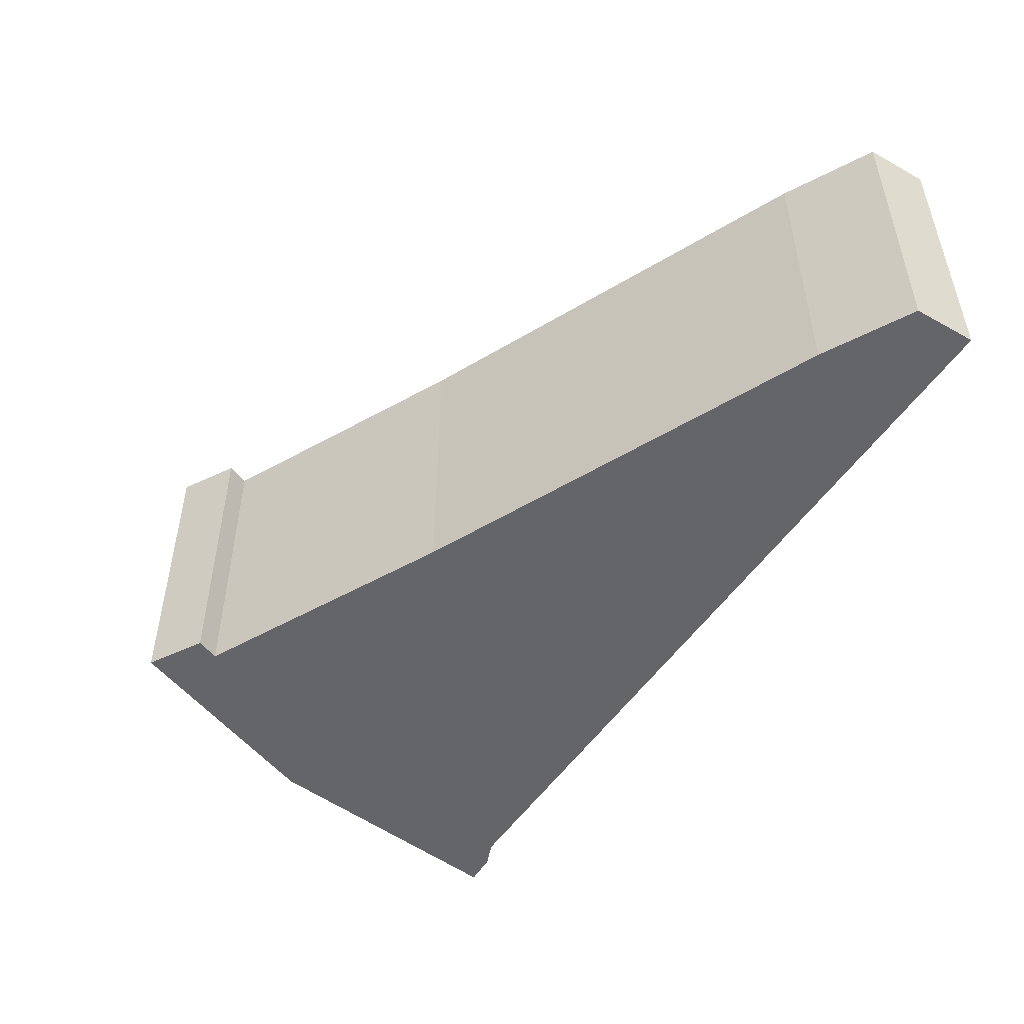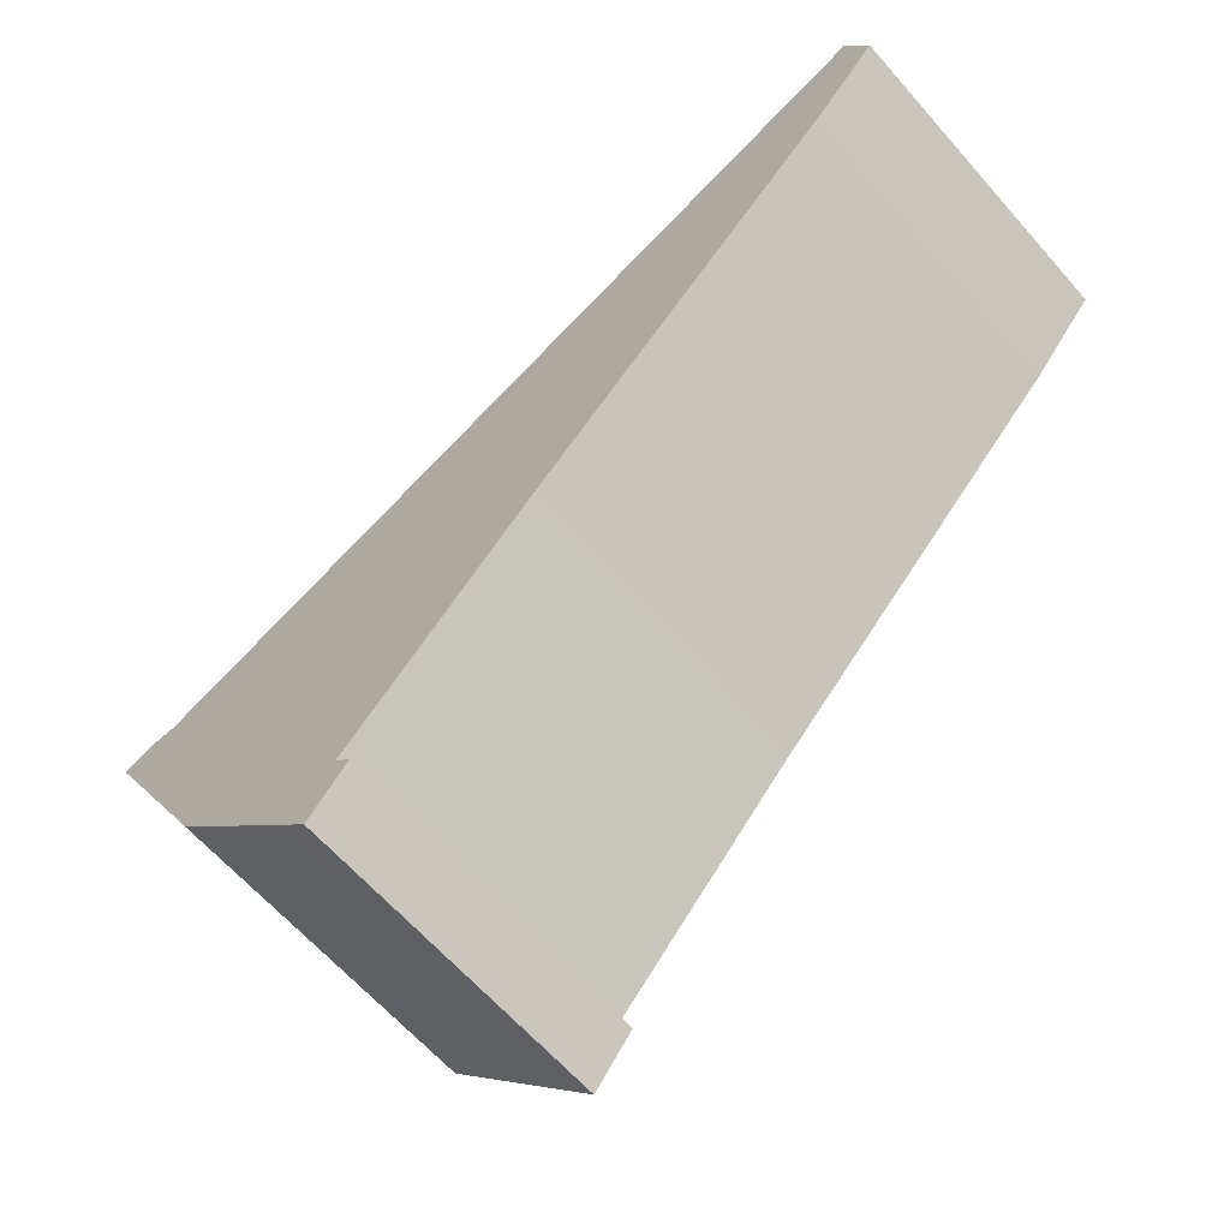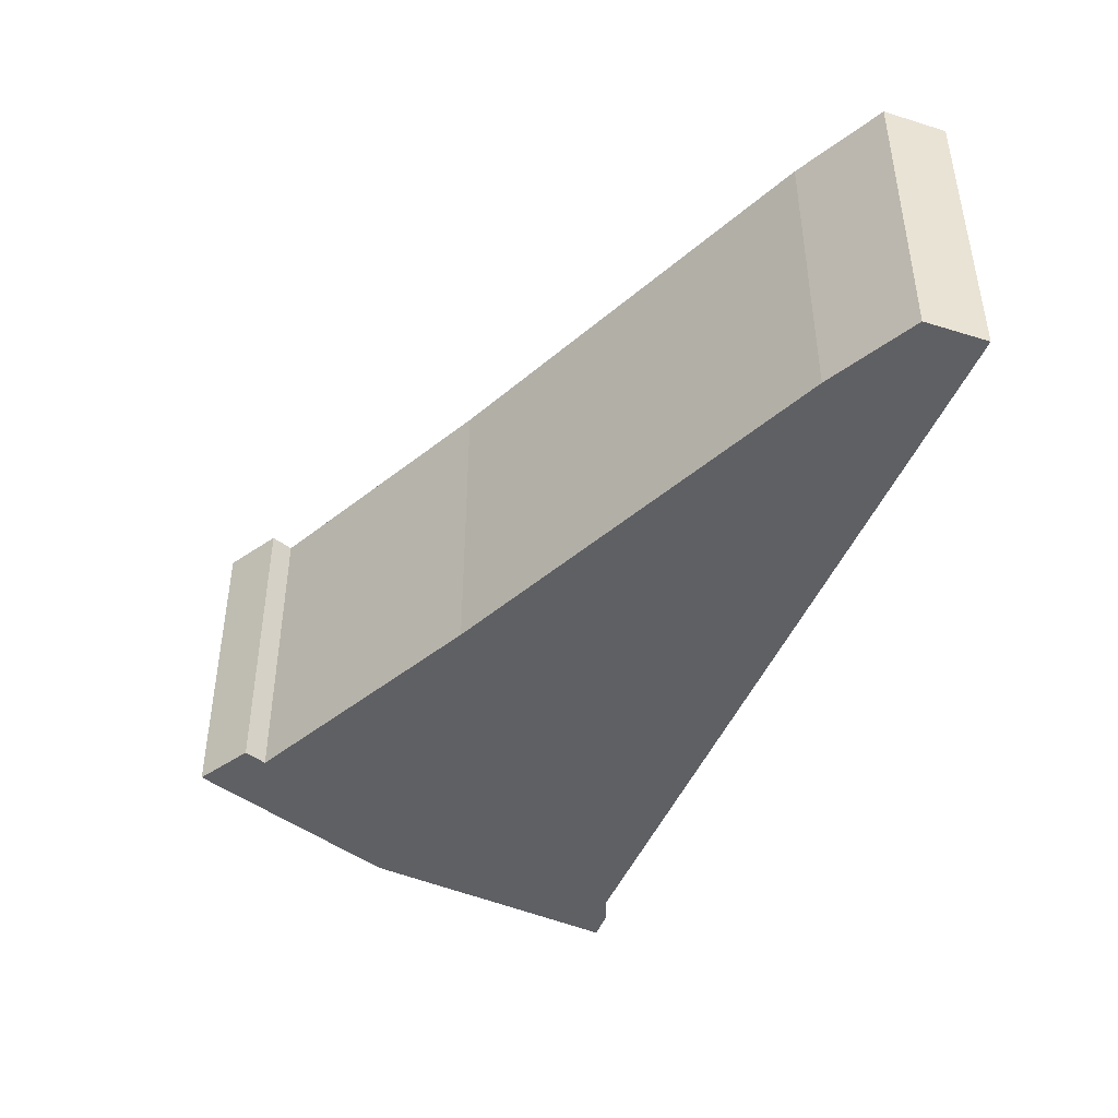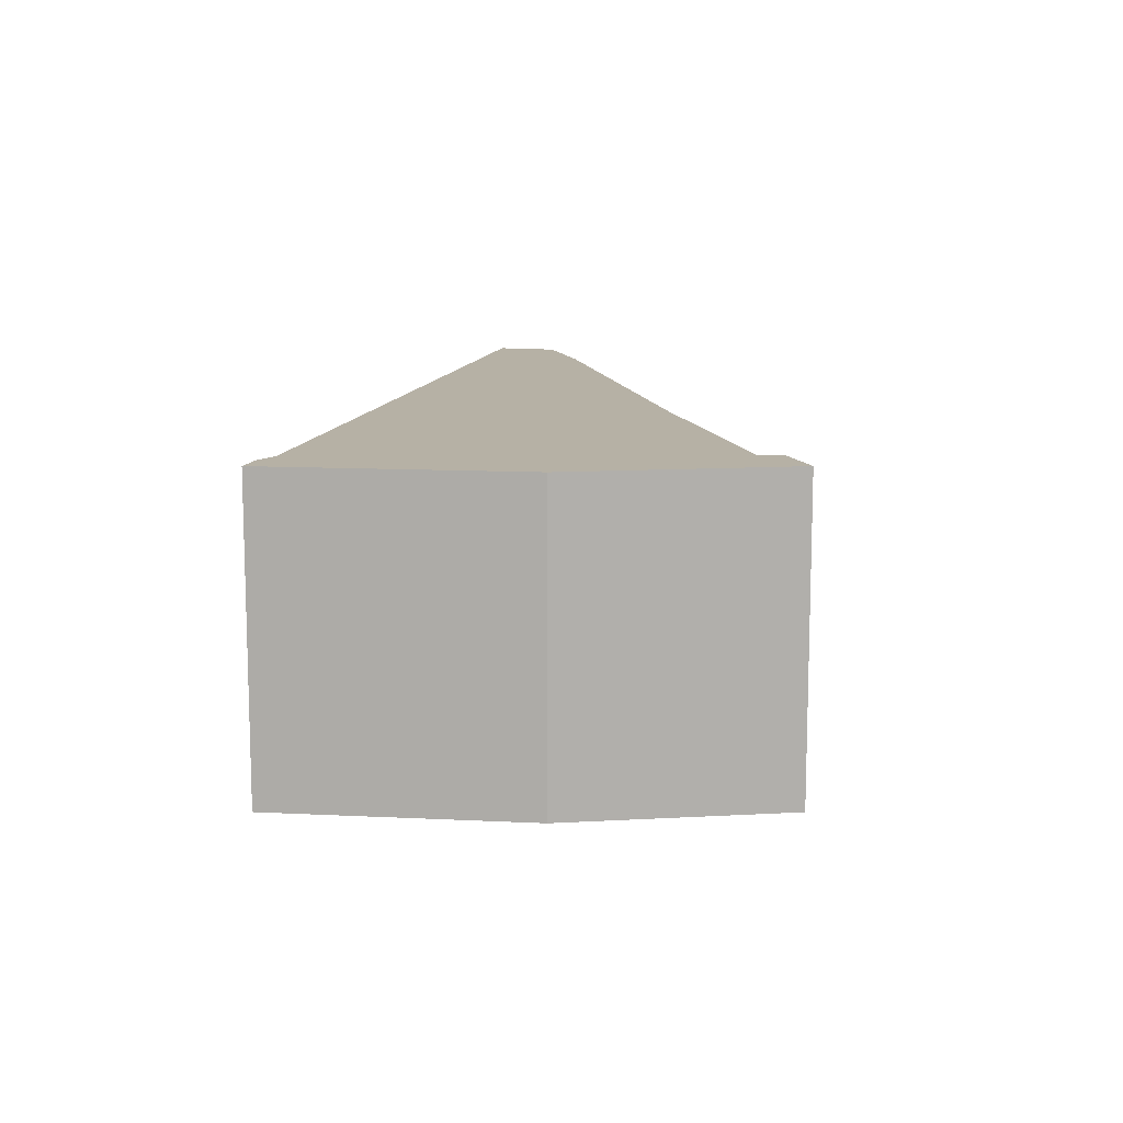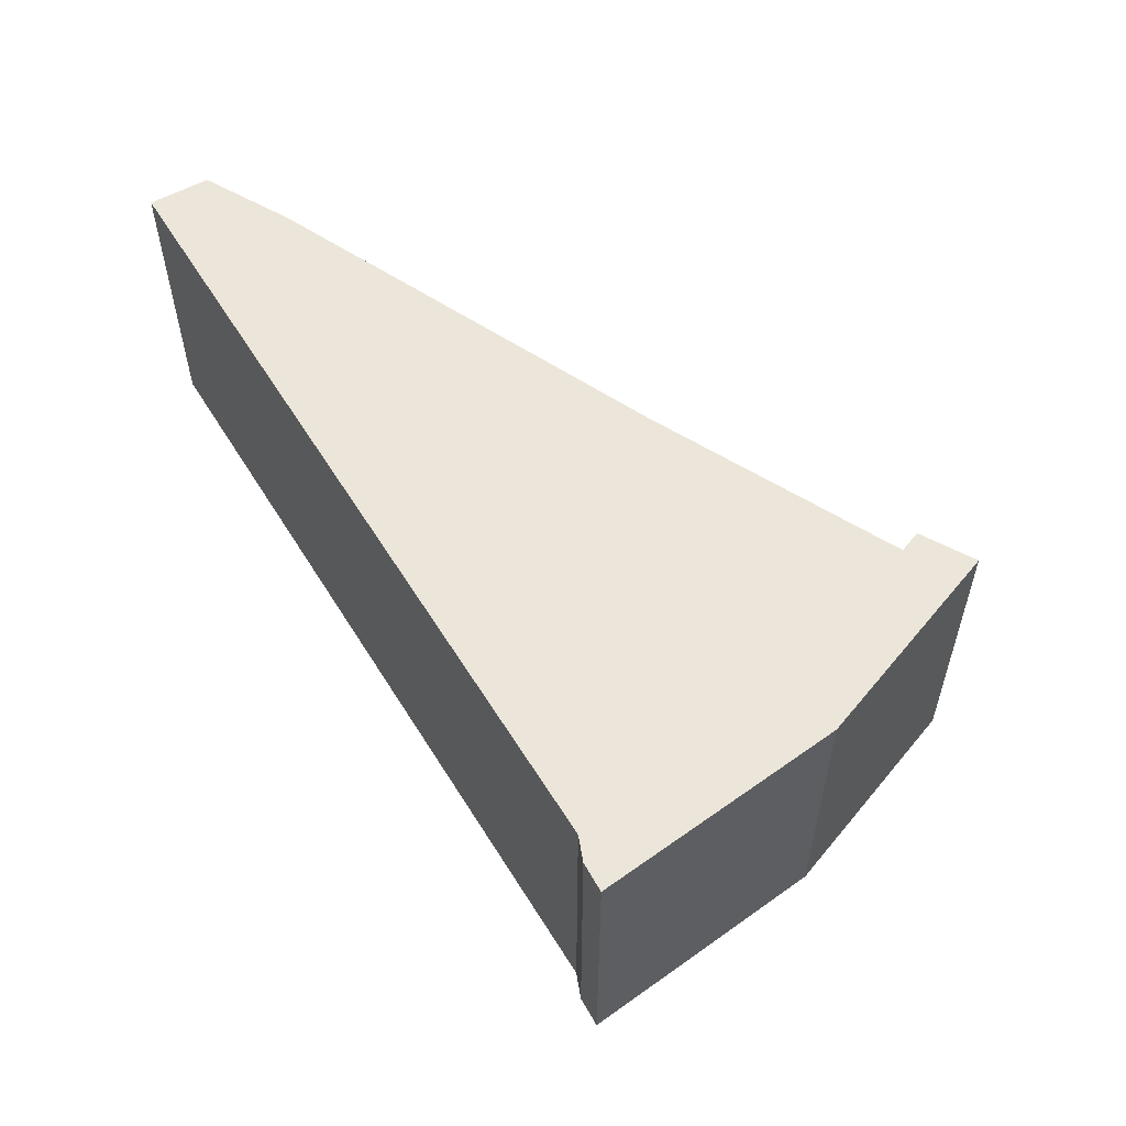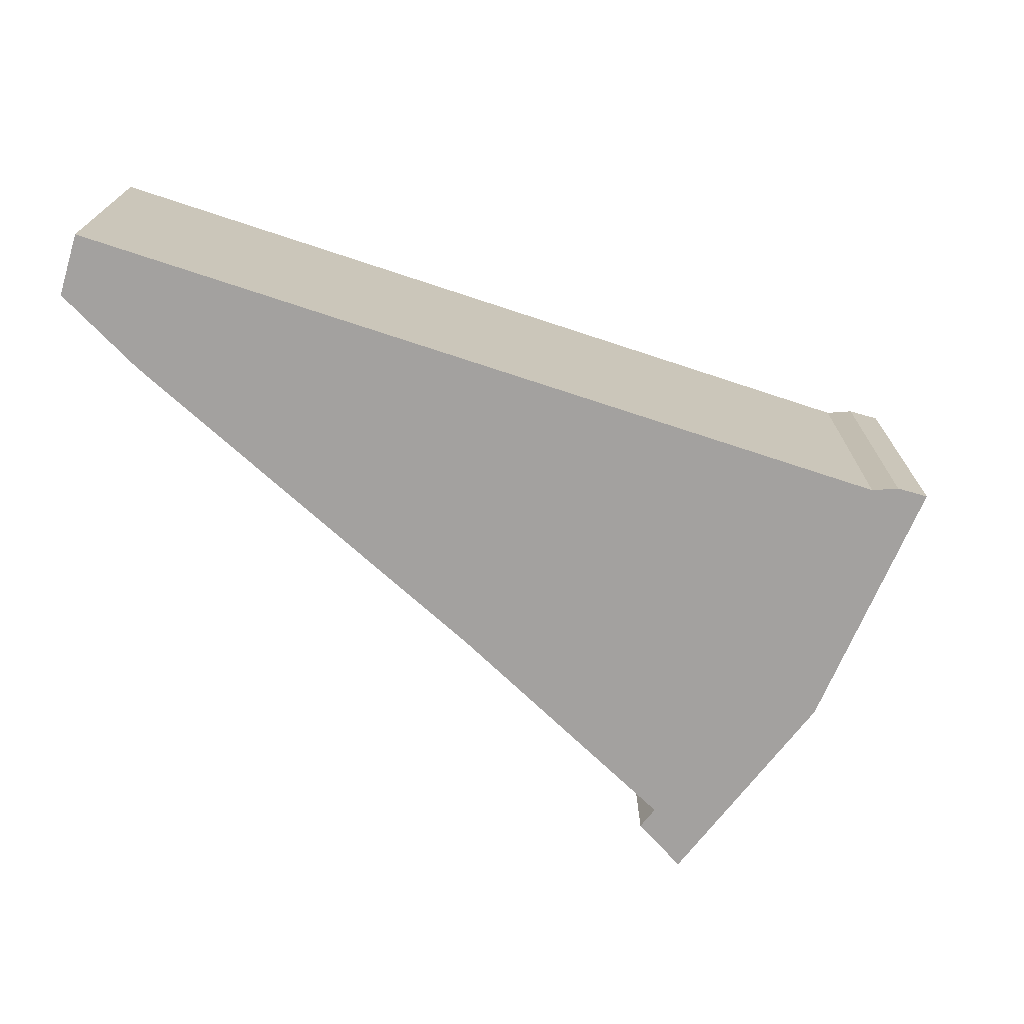
<metadata>
{"format":"obj","ext":"obj","renderer":"f3d","projection":"perspective","resolution":1024,"background":"white","views":[{"elev":-51.5,"azim":-100.9,"up":"+Y"},{"elev":-64.3,"azim":-138.6,"up":"+Z"},{"elev":-45.0,"azim":-89.4,"up":"+Y"},{"elev":12.0,"azim":124.2,"up":"+Y"},{"elev":57.3,"azim":80.8,"up":"+Y"},{"elev":-72.3,"azim":3.9,"up":"+Y"}]}
</metadata>
<code>
v  0.207 2.854 0.553
v  0.612 2.854 -0.725
v  0 2.854 1.748e-16
v  7.441 2.854 -2.393
v  3.486 2.854 -3.69
v  5.222 2.854 -5.597
v  5.429 2.854 -6.216
v  6.843 2.854 -4.64
v  7.959 2.854 -2.491
v  7.688 2.854 -2.393
v  5.072 2.854 -5.761
v  7.688 1.465e-16 -2.393
v  7.959 1.525e-16 -2.491
v  7.441 1.465e-16 -2.393
v  0.207 -3.386e-17 0.553
v  6.843 2.841e-16 -4.64
v  5.429 3.806e-16 -6.216
v  5.072 3.528e-16 -5.761
v  5.222 3.427e-16 -5.597
v  3.486 2.259e-16 -3.69
v  0.612 4.439e-17 -0.725
v  0 0 0
g defaultobject
f 1 2 3
f 2 1 4
f 2 4 5
f 5 4 6
f 6 4 7
f 7 4 8
f 8 4 9
f 9 4 10
f 7 11 6
f 12 9 10
f 9 12 13
f 14 10 4
f 10 14 12
f 15 4 1
f 4 15 14
f 13 8 9
f 8 13 16
f 16 7 8
f 7 16 17
f 17 11 7
f 11 17 18
f 19 5 6
f 5 19 20
f 20 2 5
f 2 20 21
f 21 3 2
f 3 21 22
f 18 6 11
f 6 18 19
f 22 1 3
f 1 22 15
f 17 19 18
f 21 15 22
f 15 21 14
f 14 21 20
f 14 20 19
f 14 19 17
f 14 17 16
f 14 16 12
f 12 16 13

</code>
